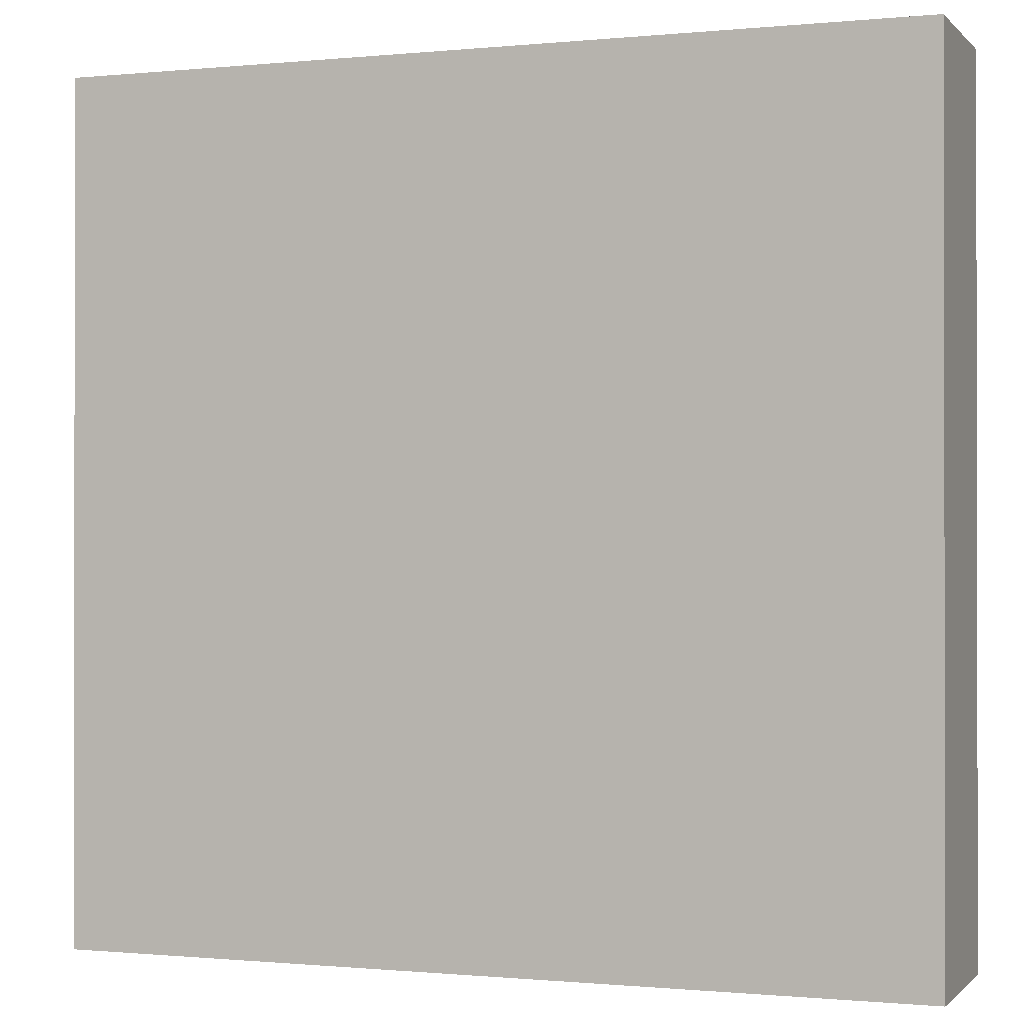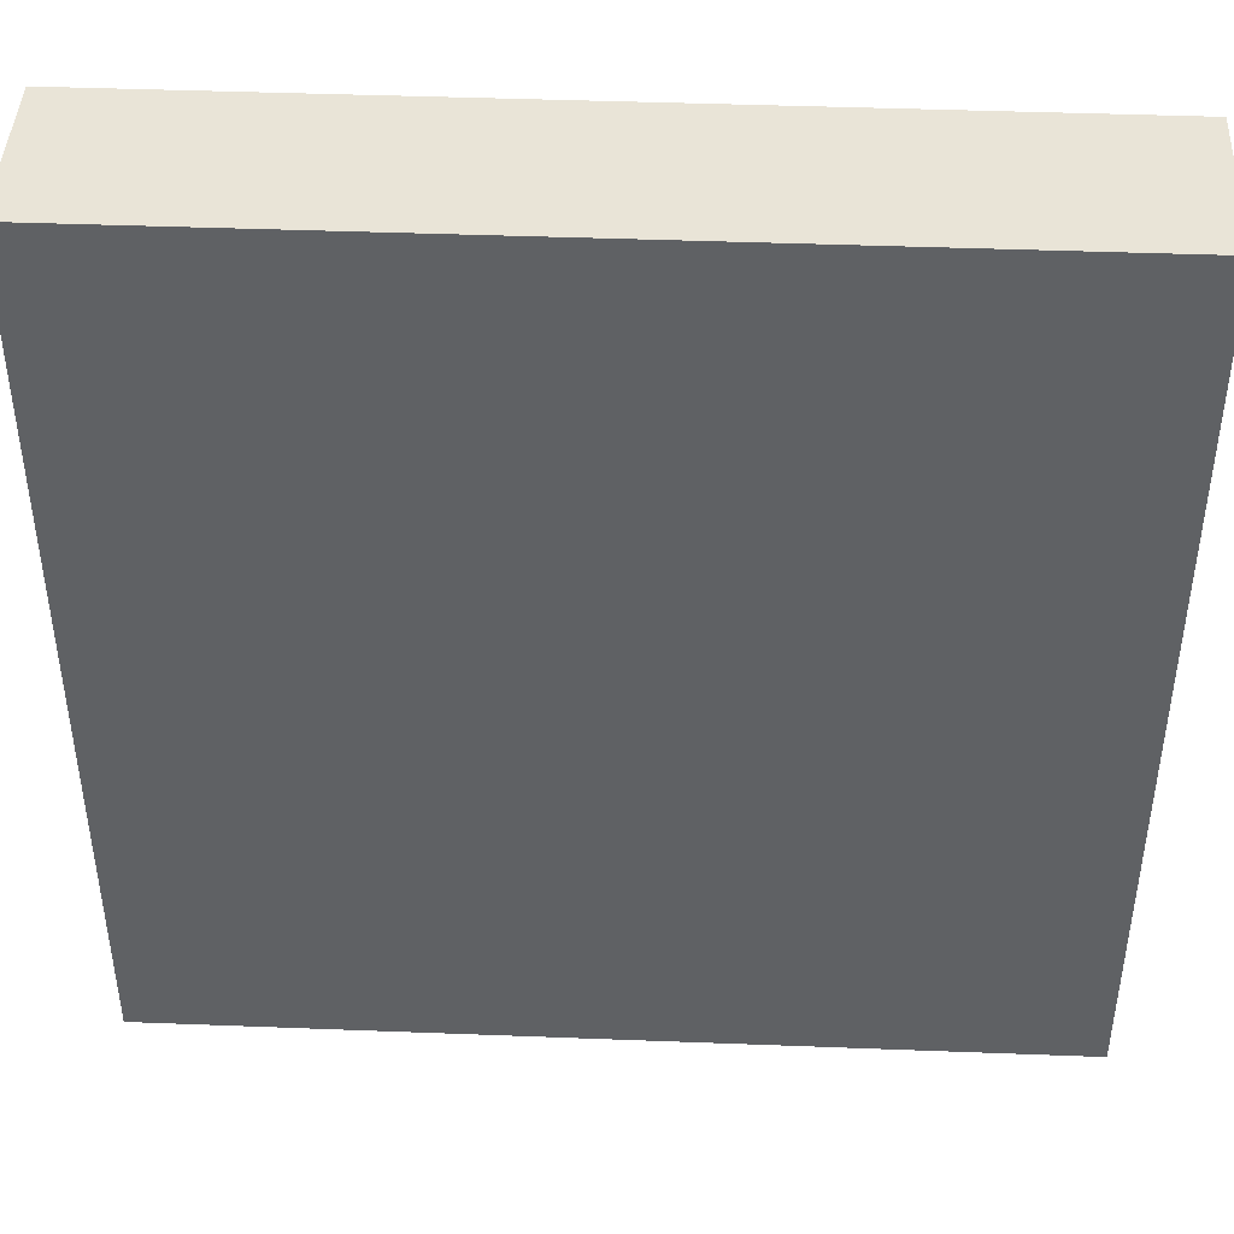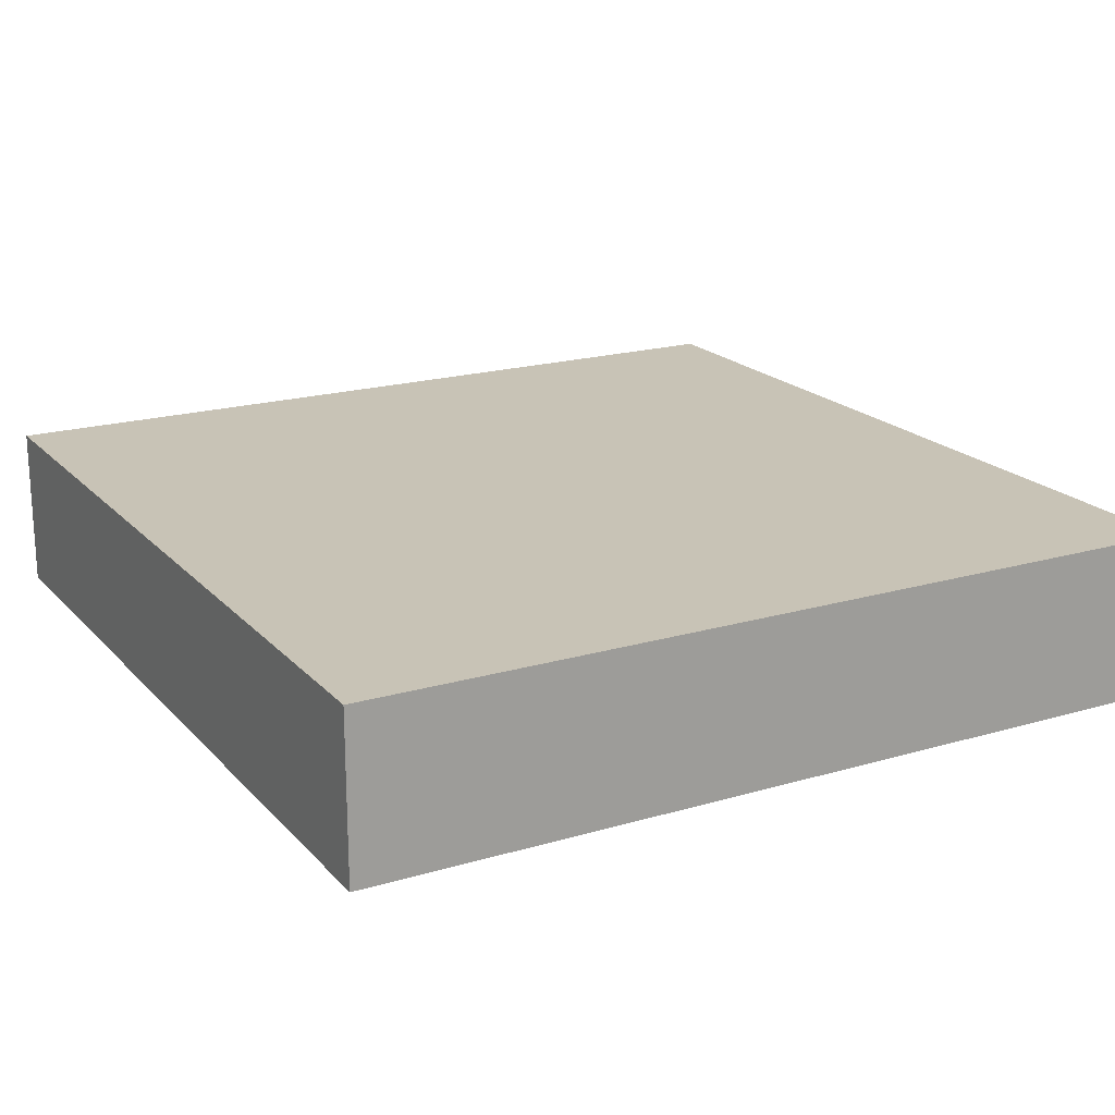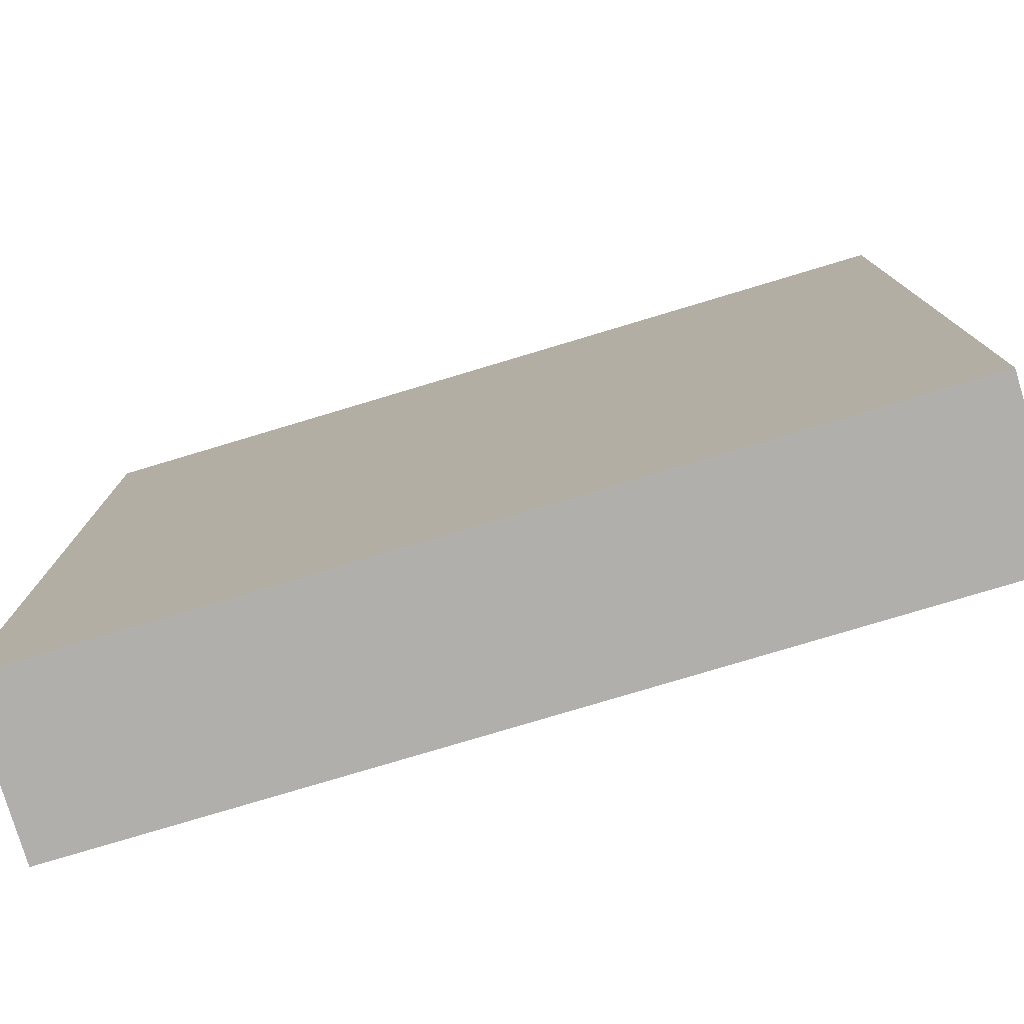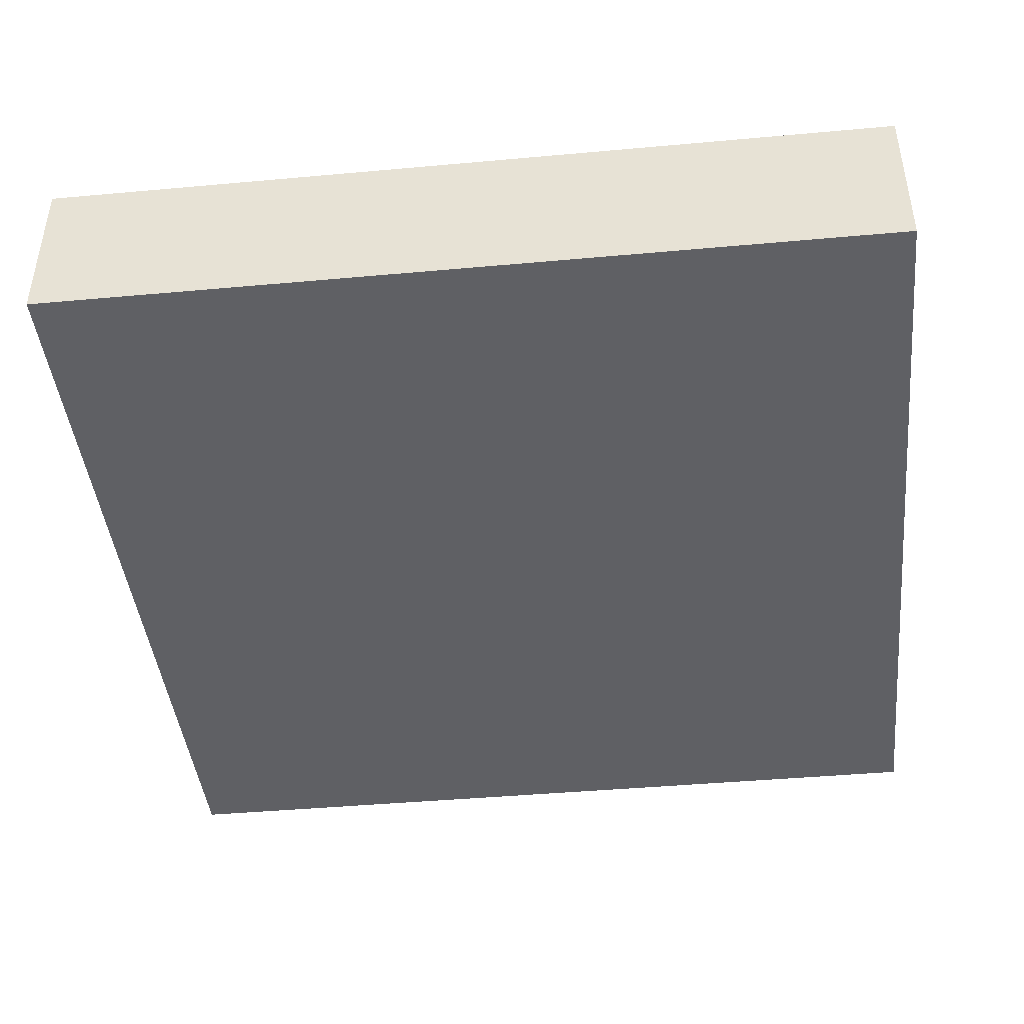
<metadata>
{"format":"obj","ext":"obj","renderer":"f3d","projection":"perspective","resolution":1024,"background":"white","views":[{"elev":-0.6,"azim":-159.7,"up":"+Z"},{"elev":43.4,"azim":-177.4,"up":"+Z"},{"elev":19.4,"azim":-118.9,"up":"+Y"},{"elev":-78.3,"azim":-163.3,"up":"+Z"},{"elev":-43.4,"azim":-173.9,"up":"+Y"}]}
</metadata>
<code>
o
v 0 2 0
v 0 2 -12.5
v 0 4.4 0
v 0 4.4 -12.5
v 12.5 2 0
v 12.5 2 -12.5
v 12.5 4.4 0
v 12.5 4.4 -12.5
v 0 2 0
v 0 4.4 0
v 12.5 2 0
v 12.5 4.4 0
v 0 2 -12.5
v 0 4.4 -12.5
v 12.5 2 -12.5
v 12.5 4.4 -12.5
v 0 2 0
v 12.5 2 0
v 0 2 -12.5
v 12.5 2 -12.5
v 0 4.4 0
v 12.5 4.4 0
v 0 4.4 -12.5
v 12.5 4.4 -12.5
f 3 2 1
f 4 2 3
f 5 6 7
f 7 6 8
f 11 10 9
f 12 10 11
f 13 14 15
f 15 14 16
f 19 18 17
f 20 18 19
f 21 22 23
f 23 22 24

</code>
